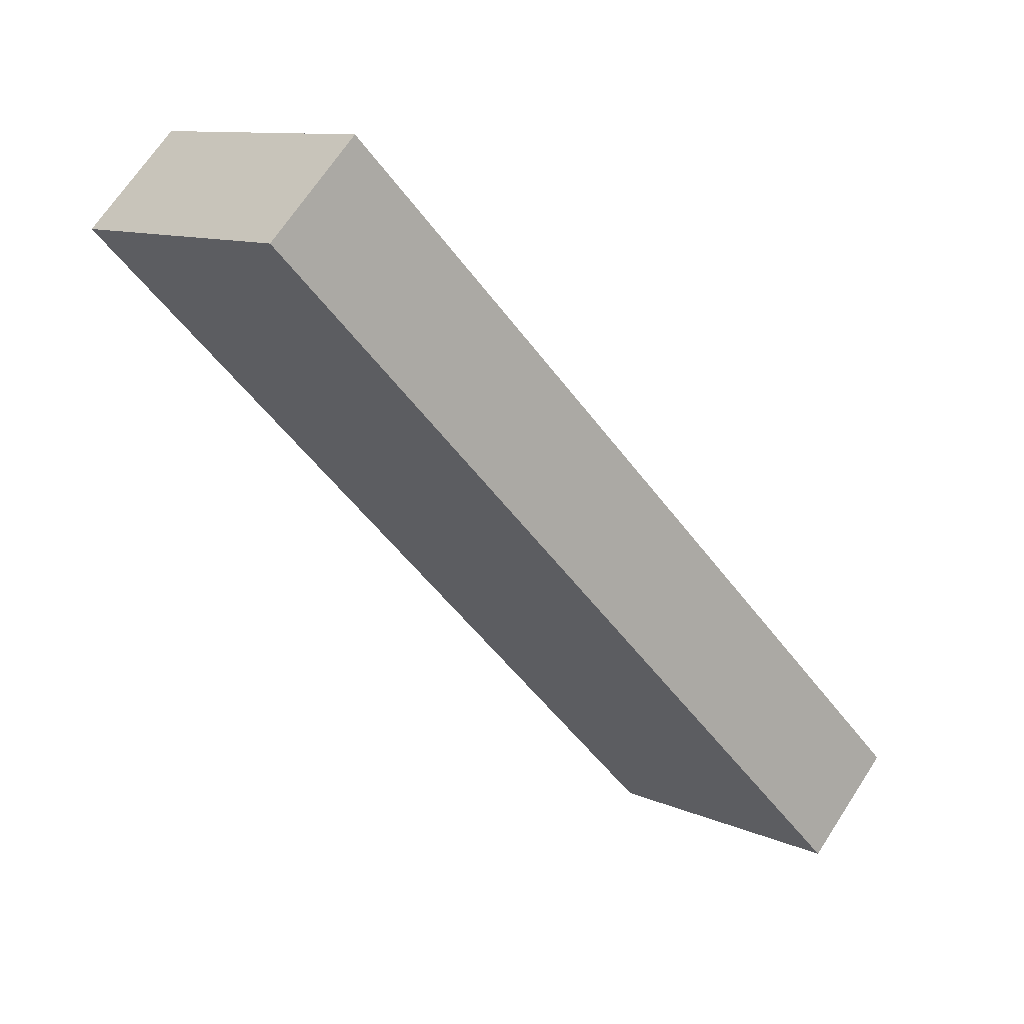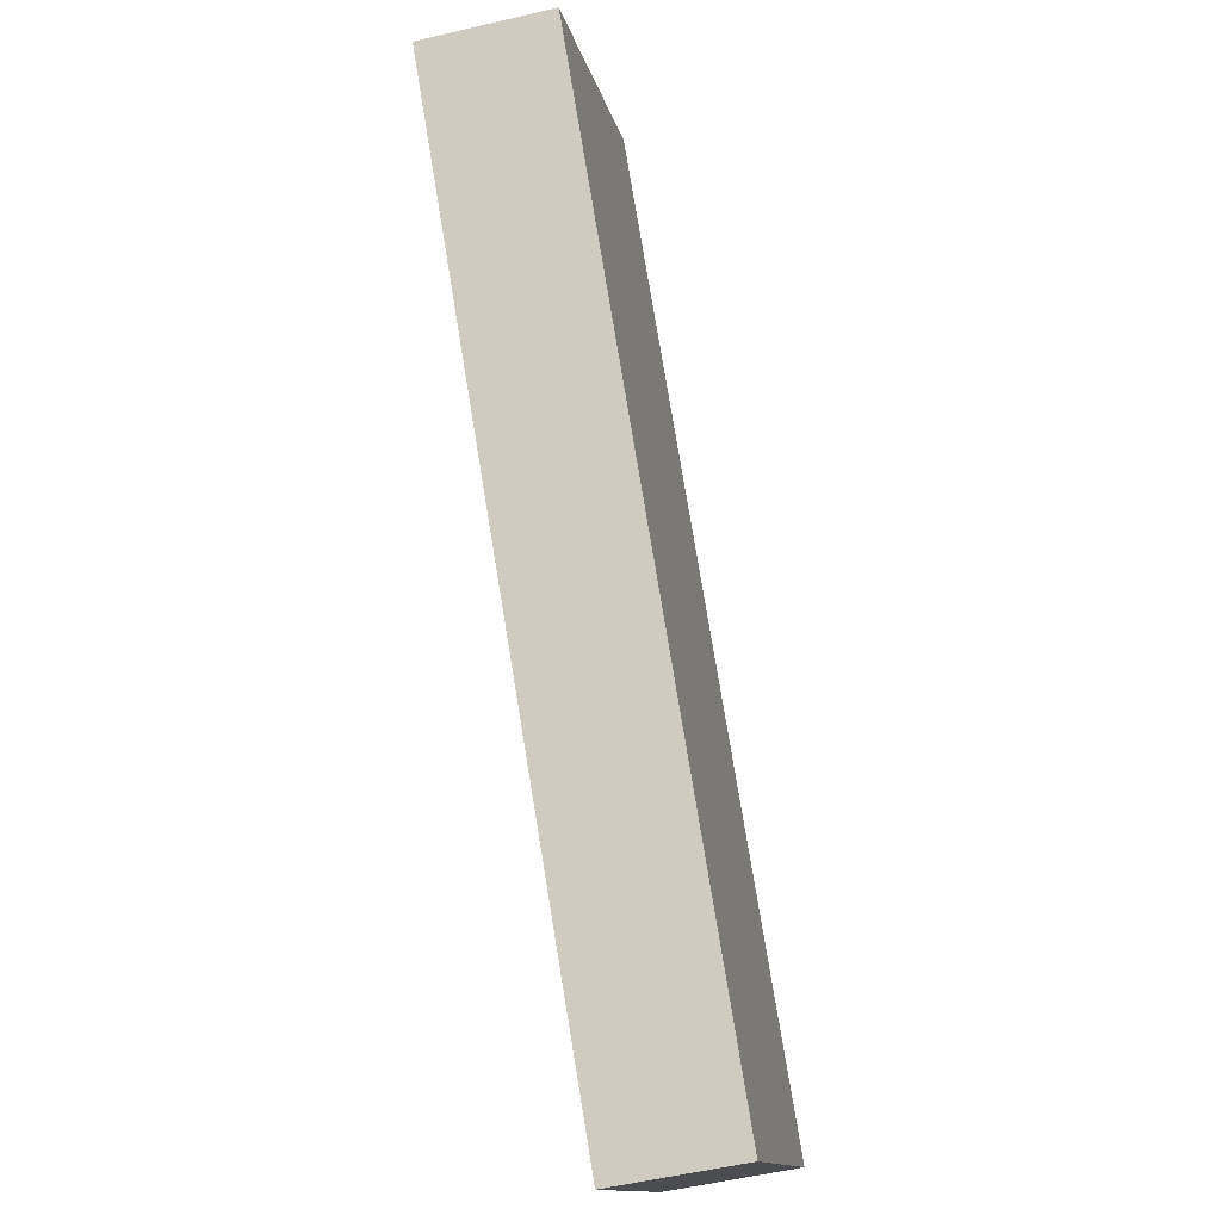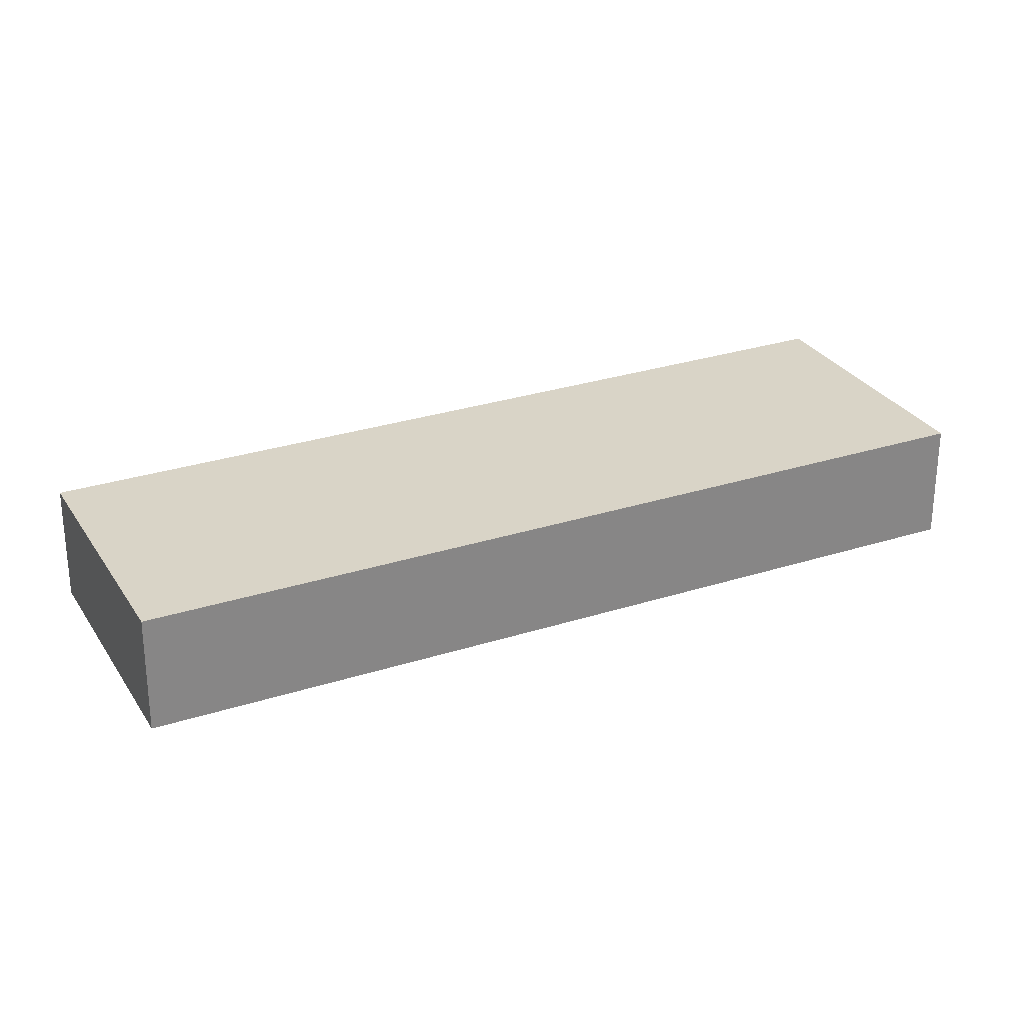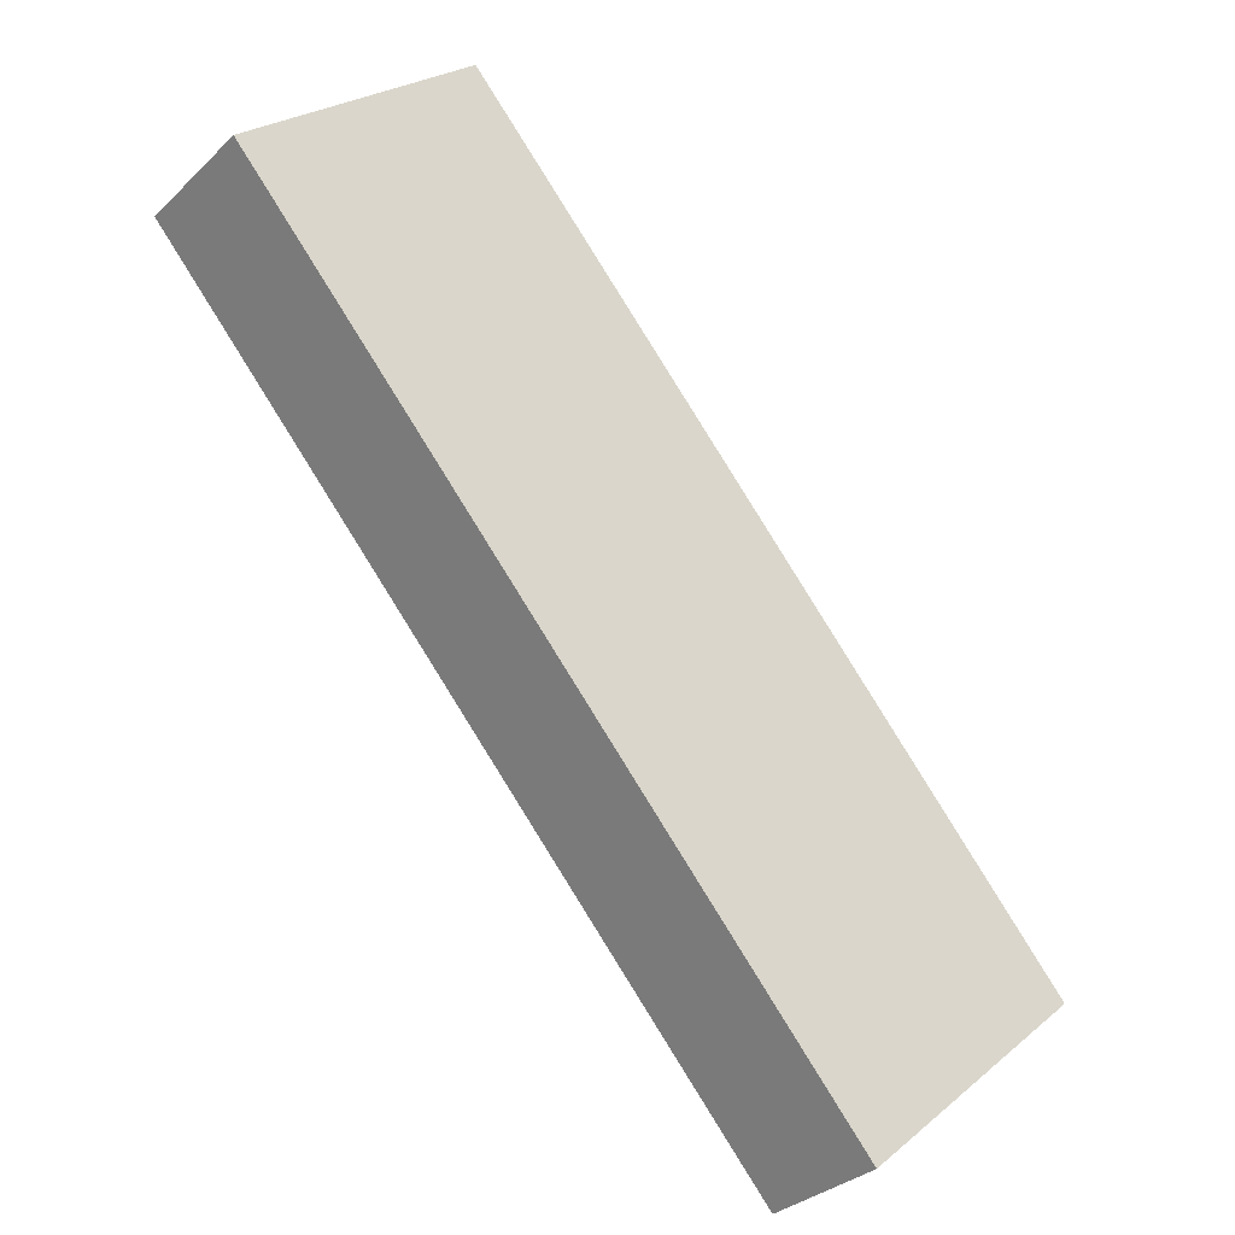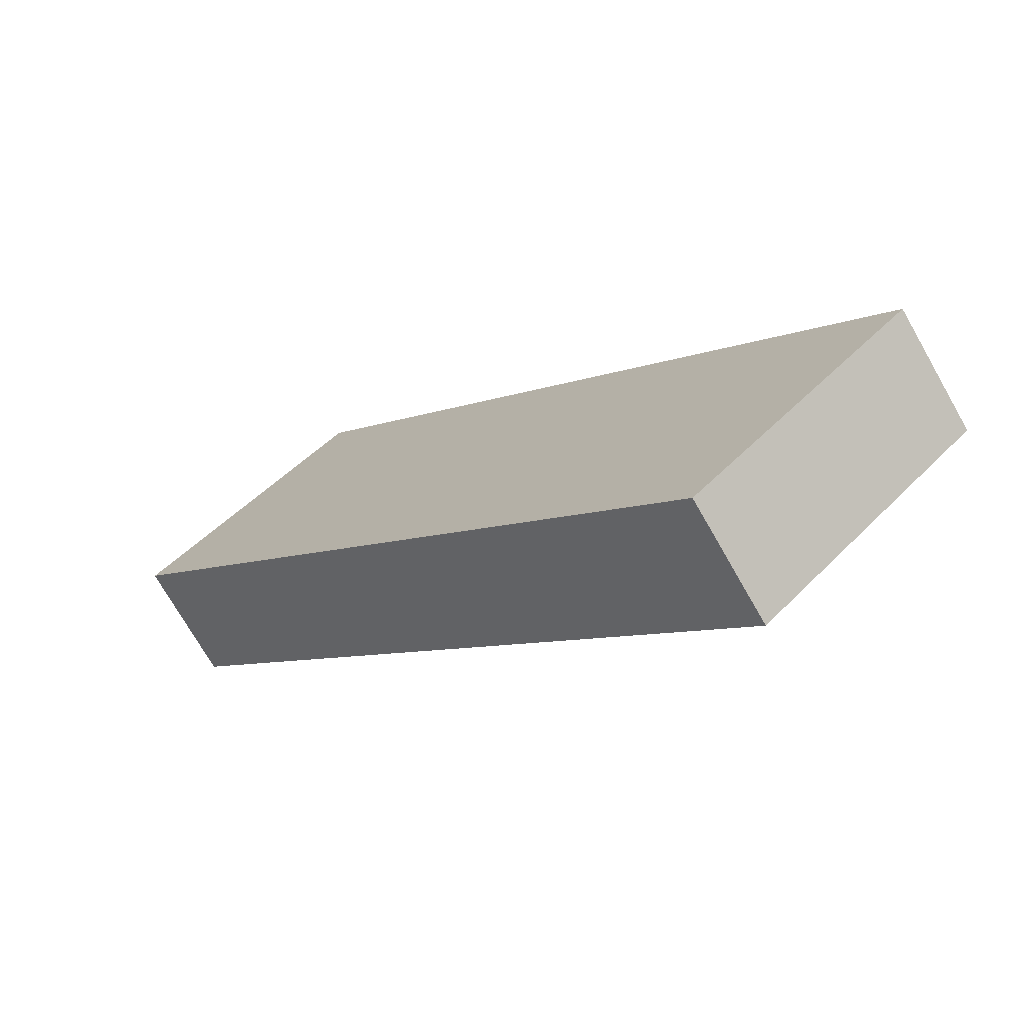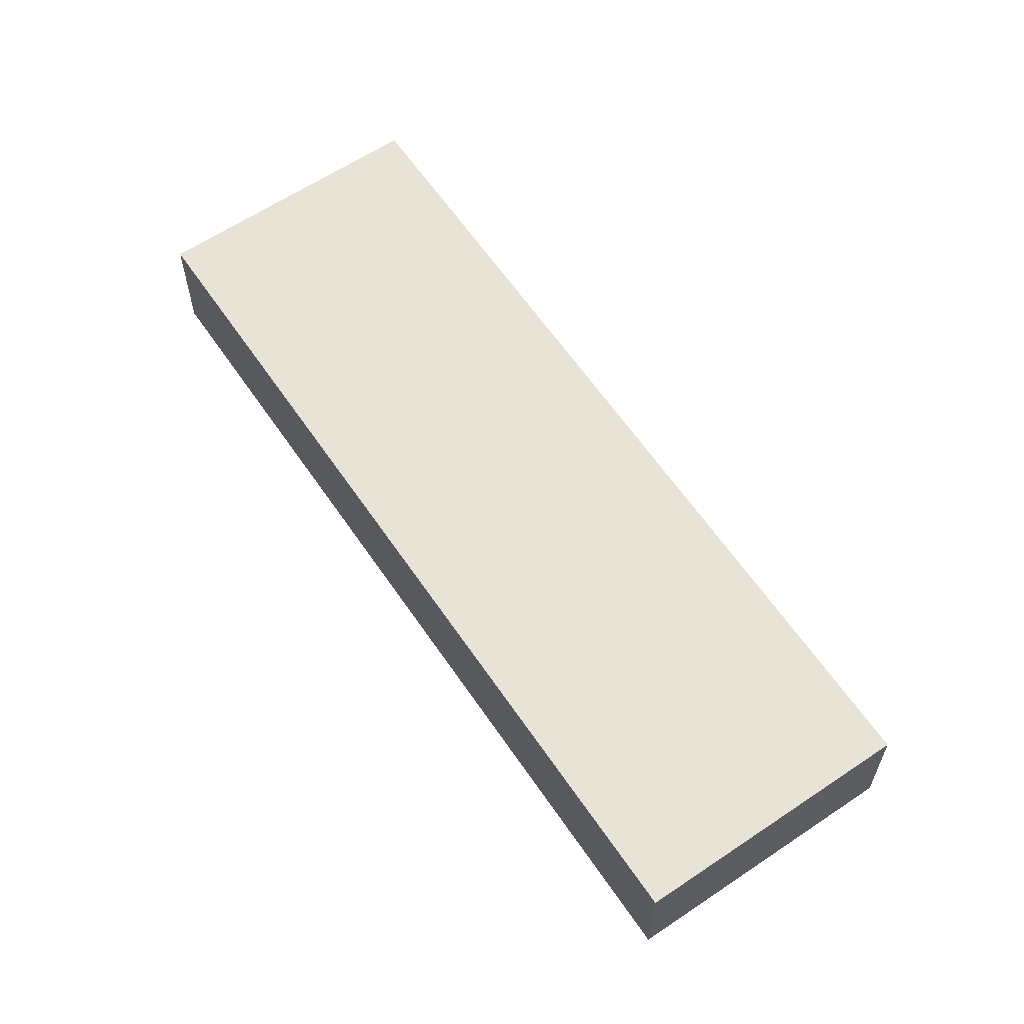
<metadata>
{"format":"obj","ext":"obj","renderer":"f3d","projection":"perspective","resolution":1024,"background":"white","views":[{"elev":67.7,"azim":33.0,"up":"+Z"},{"elev":-54.2,"azim":-75.9,"up":"+Z"},{"elev":28.5,"azim":-157.3,"up":"+Y"},{"elev":-31.5,"azim":-37.0,"up":"+Z"},{"elev":-72.5,"azim":29.7,"up":"+Z"},{"elev":62.0,"azim":-75.6,"up":"+Y"}]}
</metadata>
<code>
v  0 2.364 1.448e-16
v  16.02 2.364 -9.665
v  11.82 2.364 -13.38
v  4.237 2.364 3.695
v  16.02 5.918e-16 -9.665
v  11.82 8.194e-16 -13.38
v  0 0 0
v  4.237 -2.263e-16 3.695
g defaultobject
f 1 2 3
f 2 1 4
f 5 3 2
f 3 5 6
f 6 1 3
f 1 6 7
f 7 4 1
f 4 7 8
f 8 2 4
f 2 8 5
f 5 7 6
f 7 5 8

</code>
